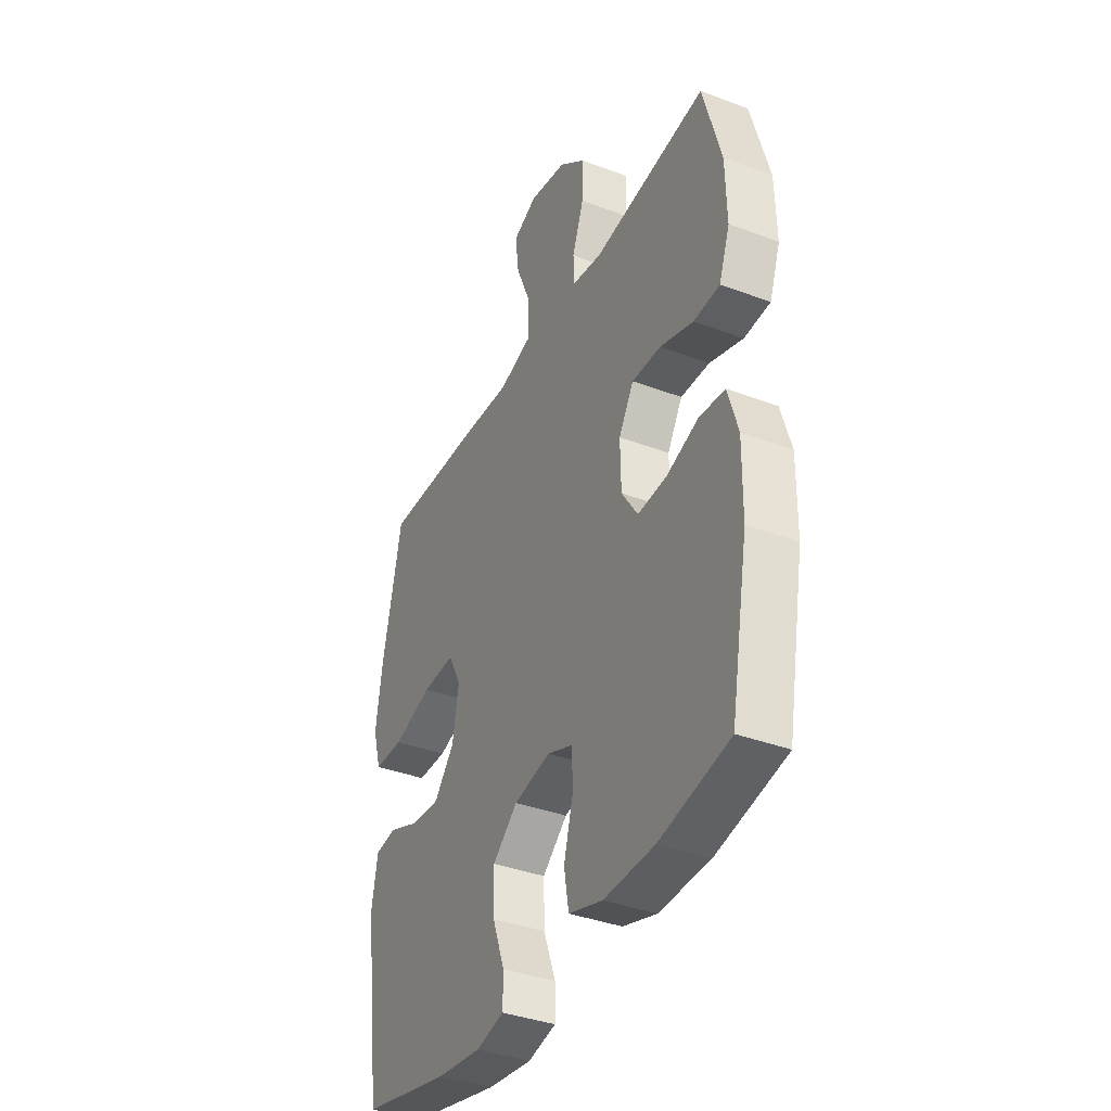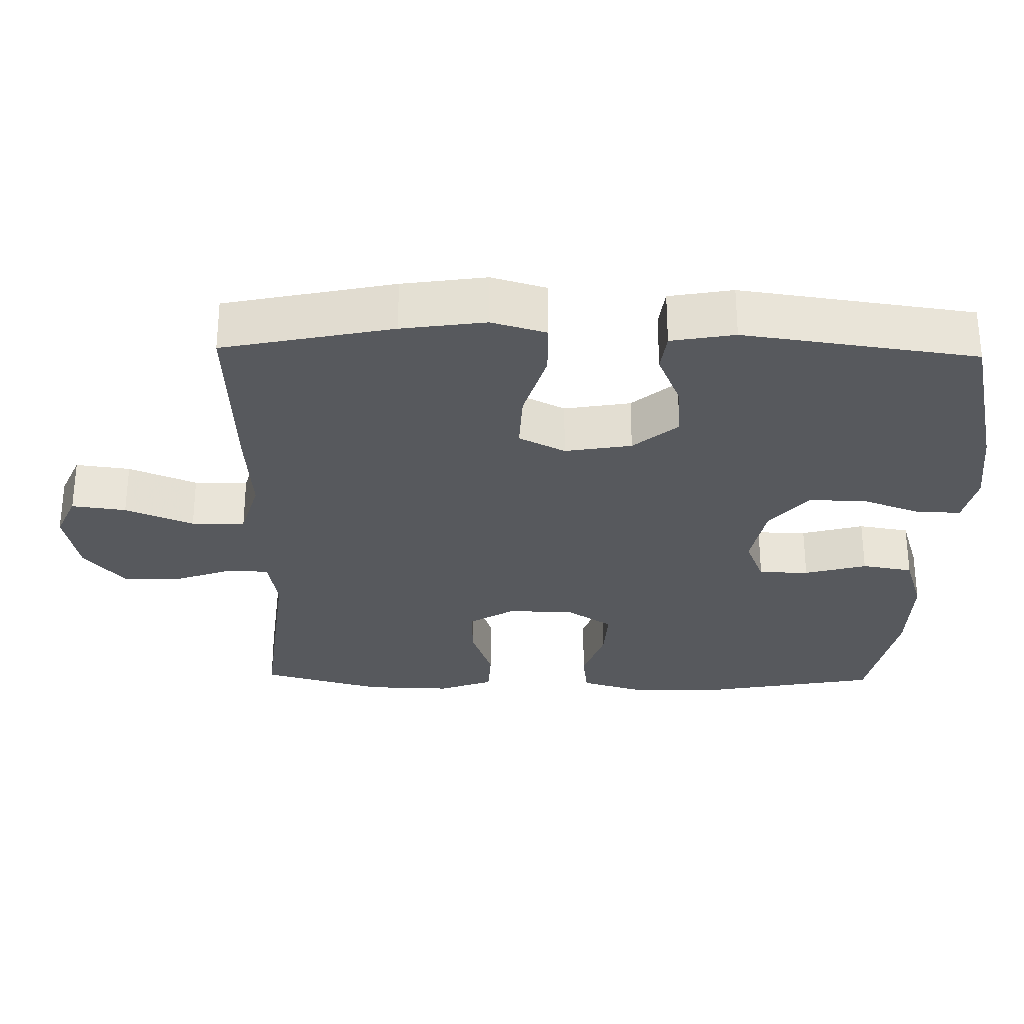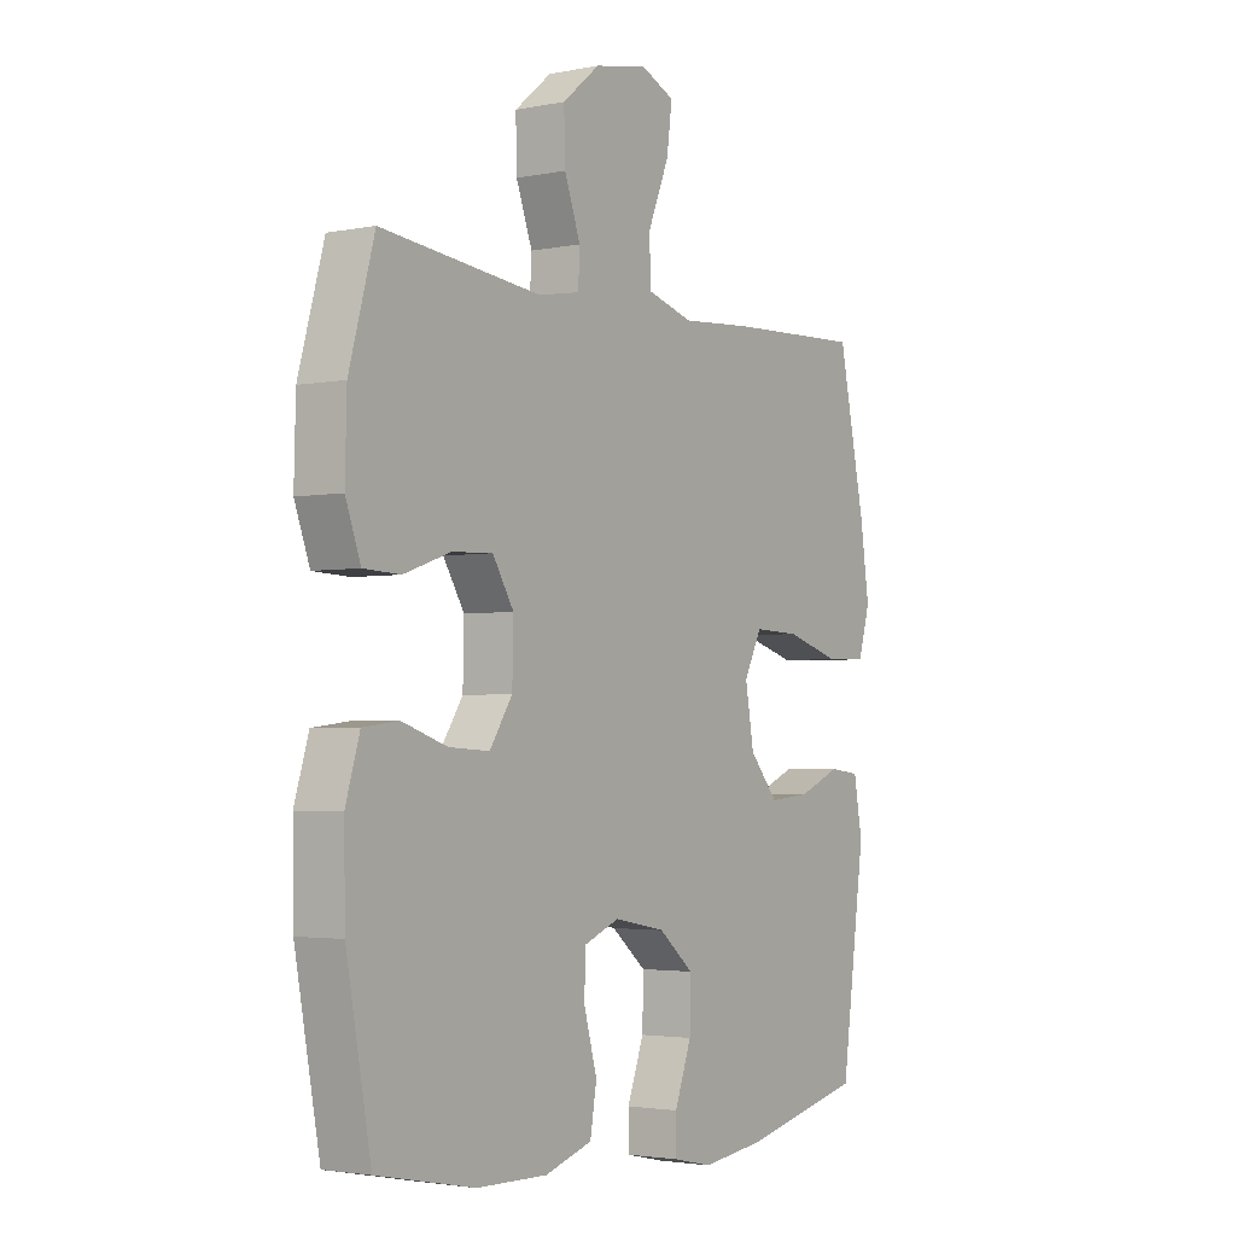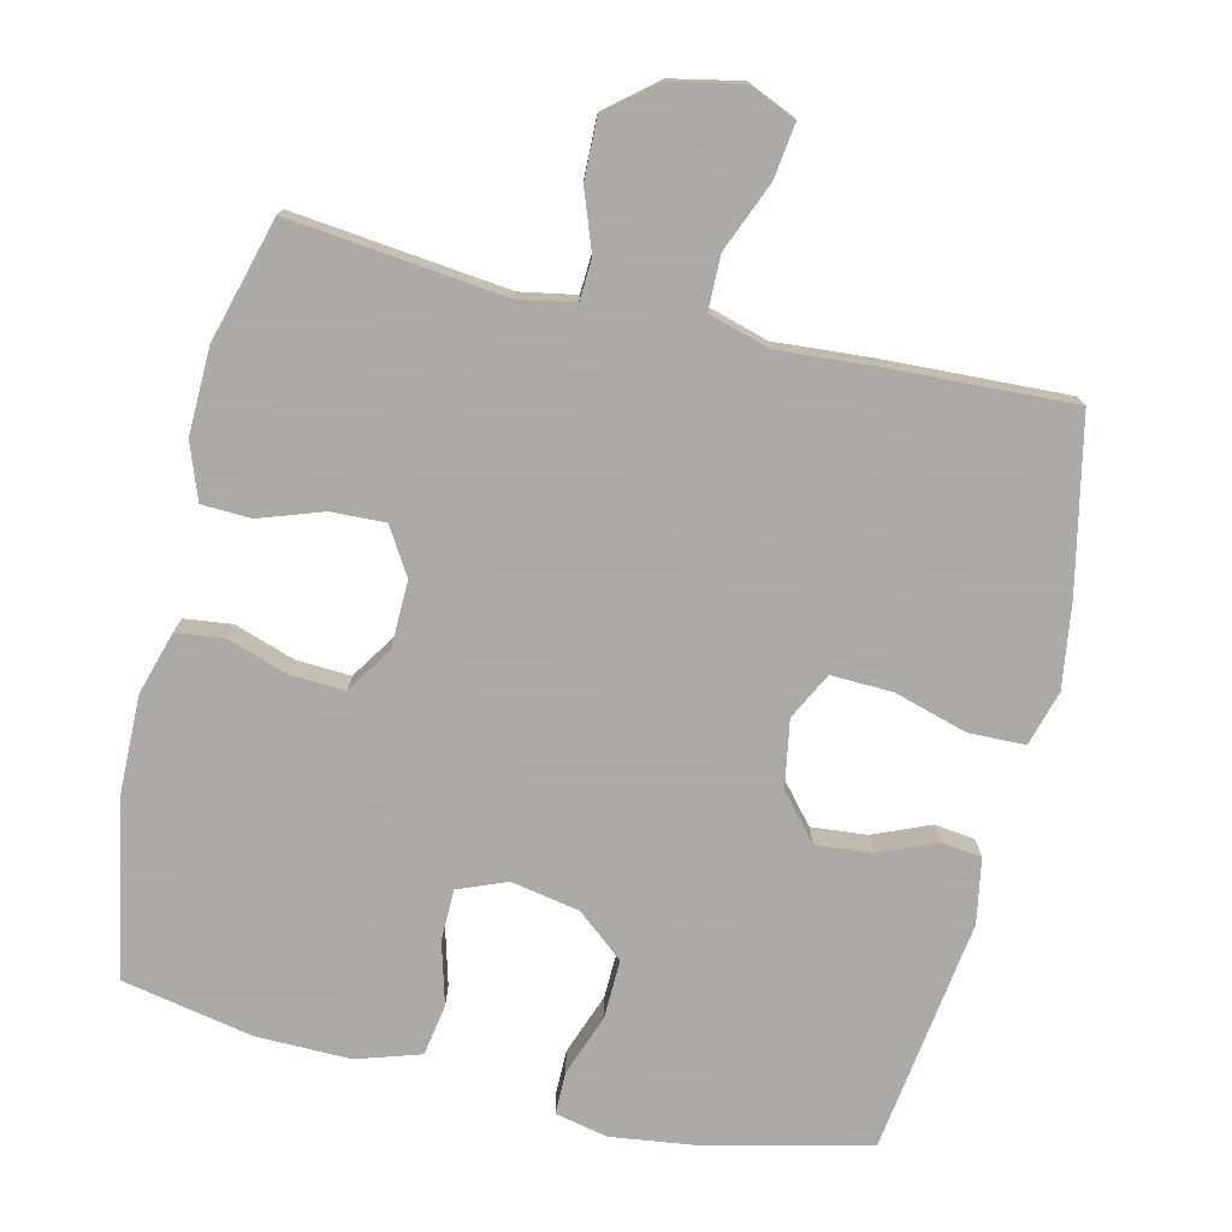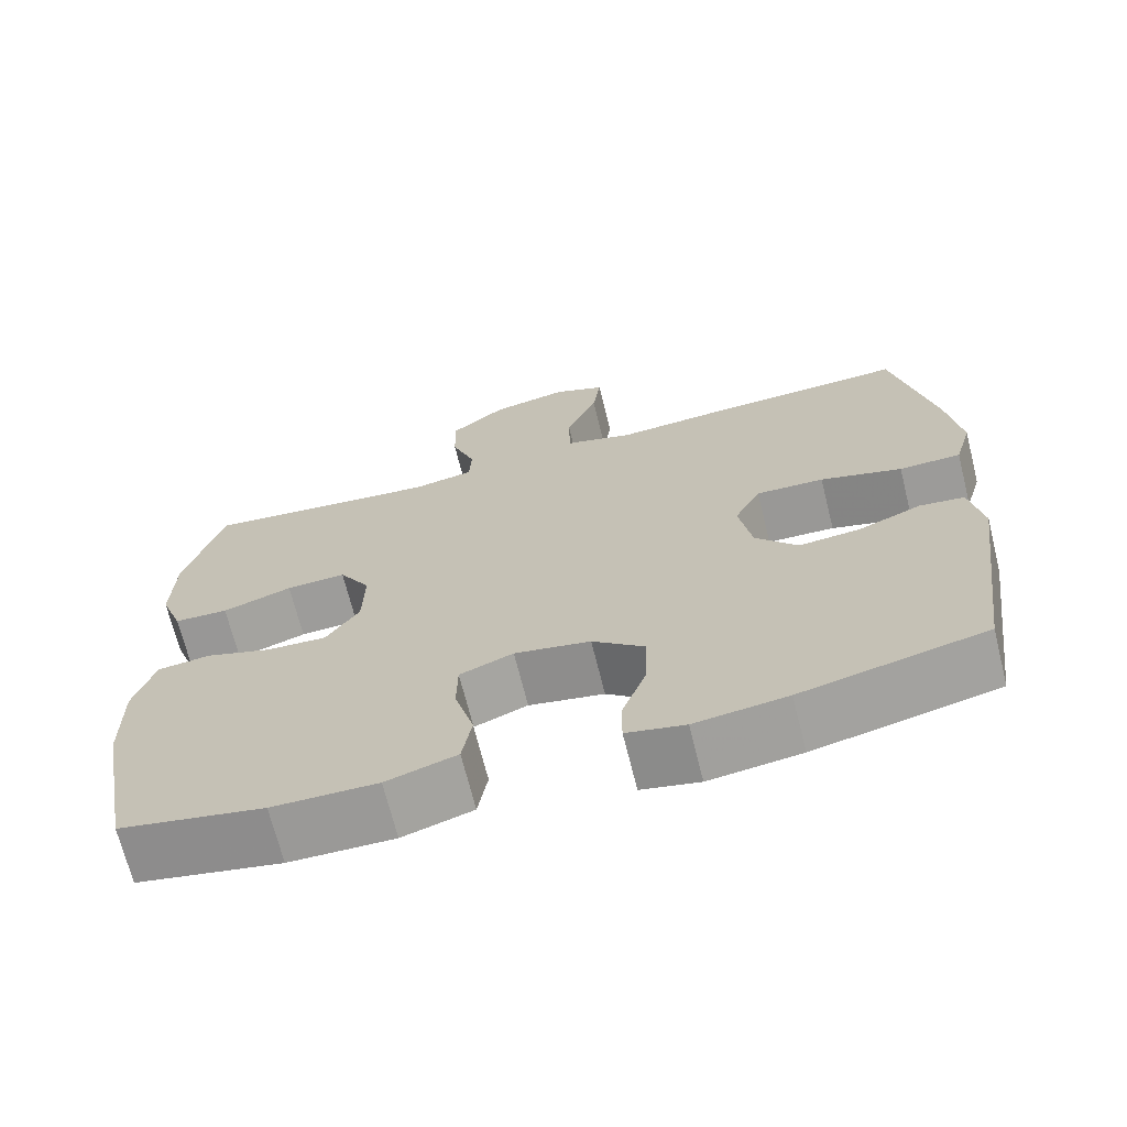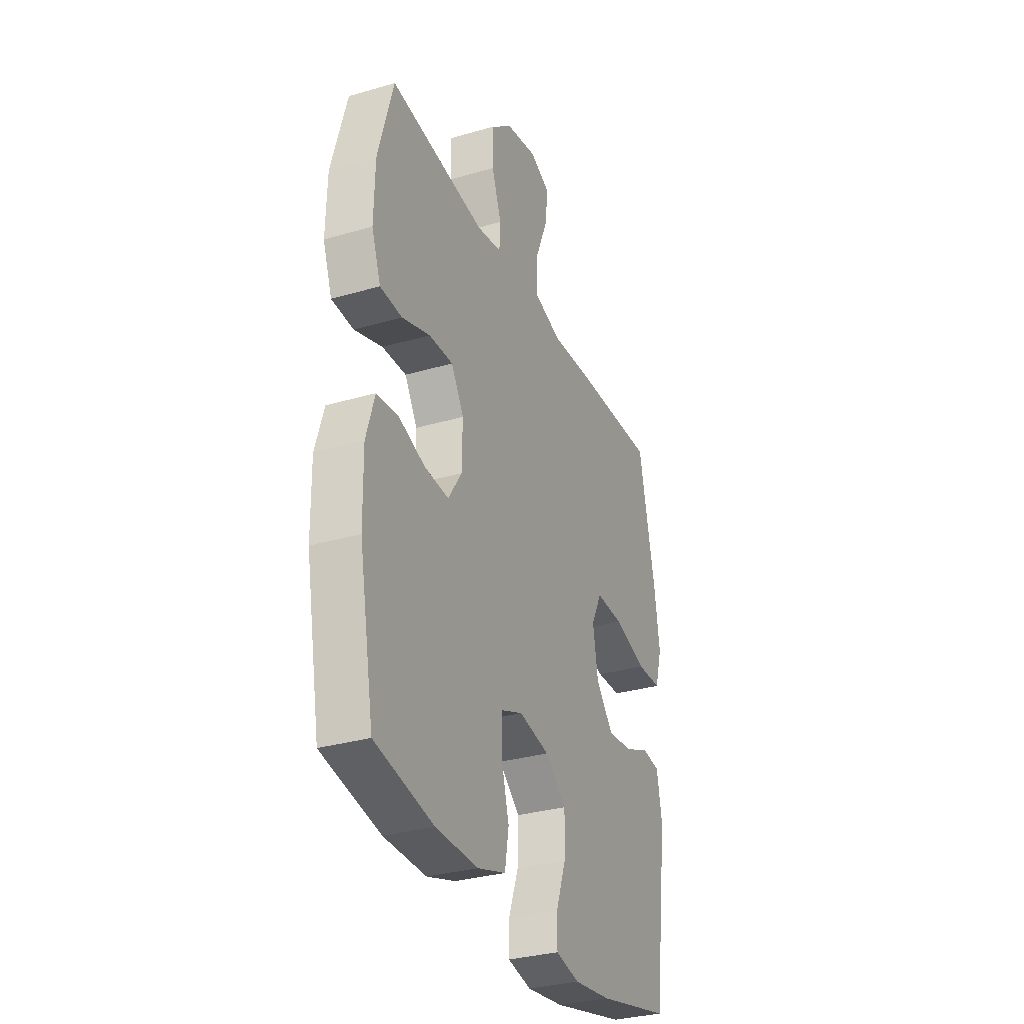
<metadata>
{"format":"obj","ext":"obj","renderer":"f3d","projection":"perspective","resolution":1024,"background":"white","views":[{"elev":-37.8,"azim":-115.6,"up":"+Z"},{"elev":-29.2,"azim":88.8,"up":"+Y"},{"elev":-2.9,"azim":-55.8,"up":"+Z"},{"elev":-75.7,"azim":-13.3,"up":"+Y"},{"elev":-69.3,"azim":14.0,"up":"+Z"},{"elev":-31.8,"azim":-67.6,"up":"+Z"}]}
</metadata>
<code>
v -0.5 0.07 -0.5
v -0.546 0.07 -0.252
v -0.548 0.07 -0.12
v -0.522 0.07 -0.033
v -0.456 0.07 -0.025
v -0.372 0.07 -0.053
v -0.297 0.07 -0.057
v -0.255 0.07 0.007
v -0.253 0.07 0.1
v -0.292 0.07 0.164
v -0.367 0.07 0.161
v -0.454 0.07 0.131
v -0.522 0.07 0.134
v -0.55 0.07 0.211
v -0.547 0.07 0.33
v -0.5 0.07 0.5
v -0.203 0.07 0.467
v -0.126 0.07 0.481
v -0.123 0.07 0.538
v -0.153 0.07 0.62
v -0.155 0.07 0.701
v -0.086 0.07 0.758
v 0.011 0.07 0.778
v 0.075 0.07 0.75
v 0.065 0.07 0.674
v 0.026 0.07 0.579
v 0.027 0.07 0.504
v 0.113 0.07 0.479
v 0.248 0.07 0.489
v 0.5 0.07 0.5
v 0.55 0.07 0.263
v 0.567 0.07 0.146
v 0.545 0.07 0.07
v 0.468 0.07 0.068
v 0.366 0.07 0.098
v 0.281 0.07 0.101
v 0.248 0.07 0.036
v 0.264 0.07 -0.057
v 0.317 0.07 -0.119
v 0.394 0.07 -0.112
v 0.473 0.07 -0.079
v 0.529 0.07 -0.086
v 0.545 0.07 -0.175
v 0.5 0.07 -0.5
v 0.271 0.07 -0.553
v 0.156 0.07 -0.568
v 0.083 0.07 -0.552
v 0.083 0.07 -0.493
v 0.114 0.07 -0.408
v 0.116 0.07 -0.327
v 0.051 0.07 -0.273
v -0.044 0.07 -0.255
v -0.111 0.07 -0.282
v -0.112 0.07 -0.352
v -0.088 0.07 -0.439
v -0.1 0.07 -0.51
v -0.188 0.07 -0.538
v -0.319 0.07 -0.536
v -0.5 0 -0.5
v -0.546 0 -0.252
v -0.548 0 -0.12
v -0.522 0 -0.033
v -0.456 0 -0.025
v -0.372 0 -0.053
v -0.297 0 -0.057
v -0.255 0 0.007
v -0.253 0 0.1
v -0.292 0 0.164
v -0.367 0 0.161
v -0.454 0 0.131
v -0.522 0 0.134
v -0.55 0 0.211
v -0.547 0 0.33
v -0.5 0 0.5
v -0.203 0 0.467
v -0.126 0 0.481
v -0.123 0 0.538
v -0.153 0 0.62
v -0.155 0 0.701
v -0.086 0 0.758
v 0.011 0 0.778
v 0.075 0 0.75
v 0.065 0 0.674
v 0.026 0 0.579
v 0.027 0 0.504
v 0.113 0 0.479
v 0.248 0 0.489
v 0.5 0 0.5
v 0.55 0 0.263
v 0.567 0 0.146
v 0.545 0 0.07
v 0.468 0 0.068
v 0.366 0 0.098
v 0.281 0 0.101
v 0.248 0 0.036
v 0.264 0 -0.057
v 0.317 0 -0.119
v 0.394 0 -0.112
v 0.473 0 -0.079
v 0.529 0 -0.086
v 0.545 0 -0.175
v 0.5 0 -0.5
v 0.271 0 -0.553
v 0.156 0 -0.568
v 0.083 0 -0.552
v 0.083 0 -0.493
v 0.114 0 -0.408
v 0.116 0 -0.327
v 0.051 0 -0.273
v -0.044 0 -0.255
v -0.111 0 -0.282
v -0.112 0 -0.352
v -0.088 0 -0.439
v -0.1 0 -0.51
v -0.188 0 -0.538
v -0.319 0 -0.536
f 4 5 6
f 3 4 6
f 2 3 6
f 1 2 6
f 58 1 6
f 57 58 6
f 56 57 6
f 55 56 6
f 54 55 6
f 53 54 6 7
f 52 53 7 8
f 51 52 8 9
f 50 51 9 10
f 47 48 49
f 46 47 49
f 45 46 49
f 44 45 49
f 43 44 49
f 42 43 49
f 41 42 49
f 40 41 49
f 39 40 49 50
f 38 39 50 10
f 33 34 35
f 32 33 35
f 31 32 35
f 30 31 35
f 29 30 35
f 28 29 35
f 27 28 35 36
f 24 25 26
f 23 24 26
f 22 23 26
f 21 22 26
f 20 21 26
f 19 20 26
f 18 19 26 27
f 27 36 37
f 18 27 37
f 17 18 37
f 15 16 17
f 14 15 17
f 13 14 17
f 12 13 17
f 11 12 17
f 17 37 38 10
f 10 11 17
f 64 63 62
f 64 62 61
f 64 61 60
f 64 60 59
f 64 59 116
f 64 116 115
f 64 115 114
f 64 114 113
f 64 113 112
f 65 64 112 111
f 66 65 111 110
f 67 66 110 109
f 68 67 109 108
f 107 106 105
f 107 105 104
f 107 104 103
f 107 103 102
f 107 102 101
f 107 101 100
f 107 100 99
f 107 99 98
f 108 107 98 97
f 68 108 97 96
f 93 92 91
f 93 91 90
f 93 90 89
f 93 89 88
f 93 88 87
f 93 87 86
f 94 93 86 85
f 84 83 82
f 84 82 81
f 84 81 80
f 84 80 79
f 84 79 78
f 84 78 77
f 85 84 77 76
f 95 94 85
f 95 85 76
f 95 76 75
f 75 74 73
f 75 73 72
f 75 72 71
f 75 71 70
f 75 70 69
f 68 96 95 75
f 75 69 68
f 1 59 60 2
f 2 60 61 3
f 3 61 62 4
f 4 62 63 5
f 5 63 64 6
f 6 64 65 7
f 7 65 66 8
f 8 66 67 9
f 9 67 68 10
f 10 68 69 11
f 11 69 70 12
f 12 70 71 13
f 13 71 72 14
f 14 72 73 15
f 15 73 74 16
f 16 74 75 17
f 17 75 76 18
f 18 76 77 19
f 19 77 78 20
f 20 78 79 21
f 21 79 80 22
f 22 80 81 23
f 23 81 82 24
f 24 82 83 25
f 25 83 84 26
f 26 84 85 27
f 27 85 86 28
f 28 86 87 29
f 29 87 88 30
f 30 88 89 31
f 31 89 90 32
f 32 90 91 33
f 33 91 92 34
f 34 92 93 35
f 35 93 94 36
f 36 94 95 37
f 37 95 96 38
f 38 96 97 39
f 39 97 98 40
f 40 98 99 41
f 41 99 100 42
f 42 100 101 43
f 43 101 102 44
f 44 102 103 45
f 45 103 104 46
f 46 104 105 47
f 47 105 106 48
f 48 106 107 49
f 49 107 108 50
f 50 108 109 51
f 51 109 110 52
f 52 110 111 53
f 53 111 112 54
f 54 112 113 55
f 55 113 114 56
f 56 114 115 57
f 57 115 116 58
f 58 116 59 1

</code>
